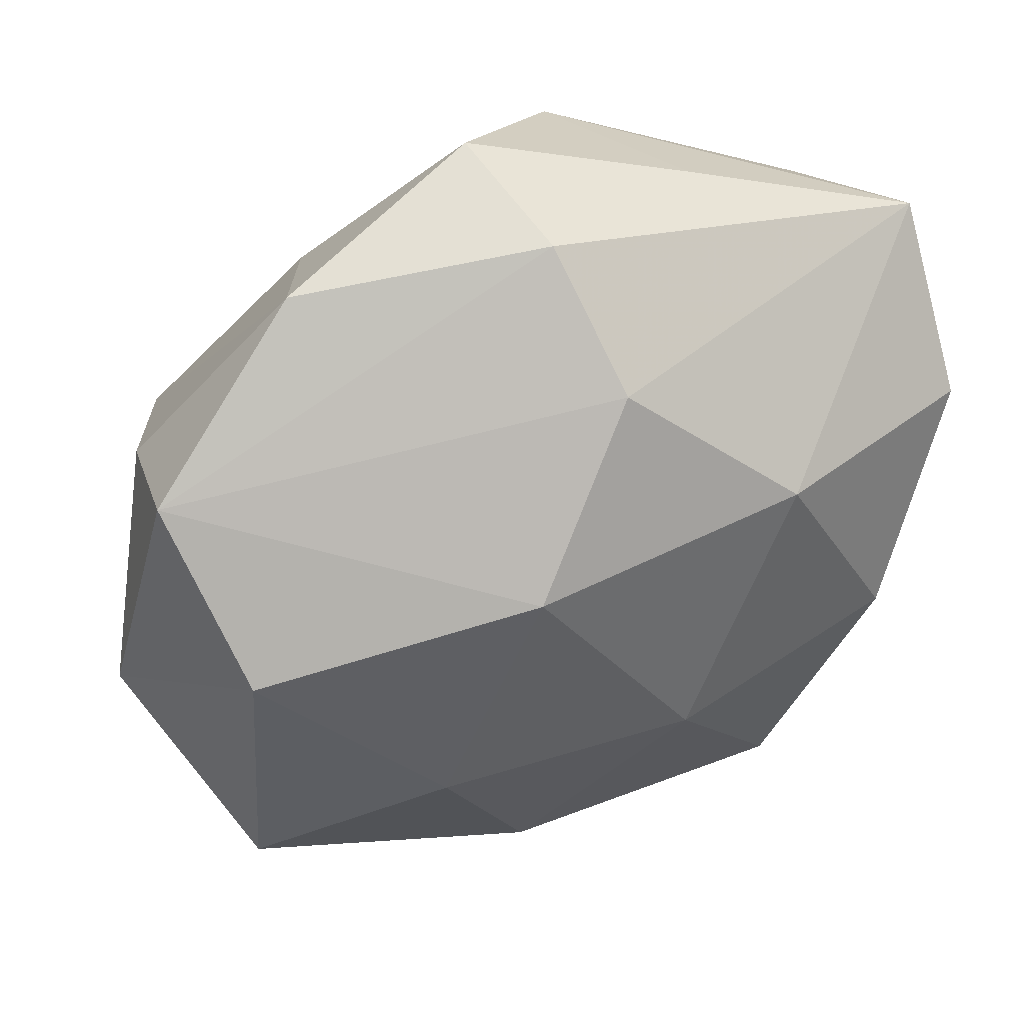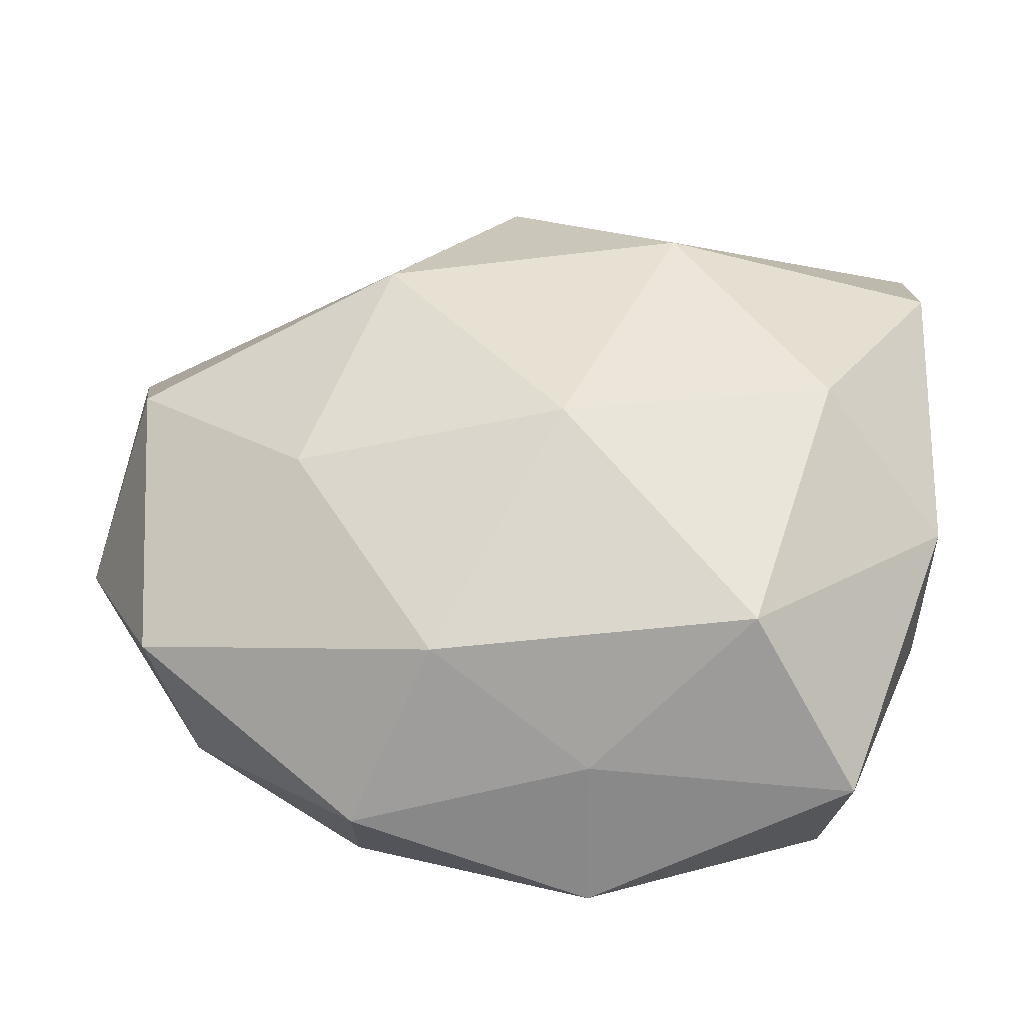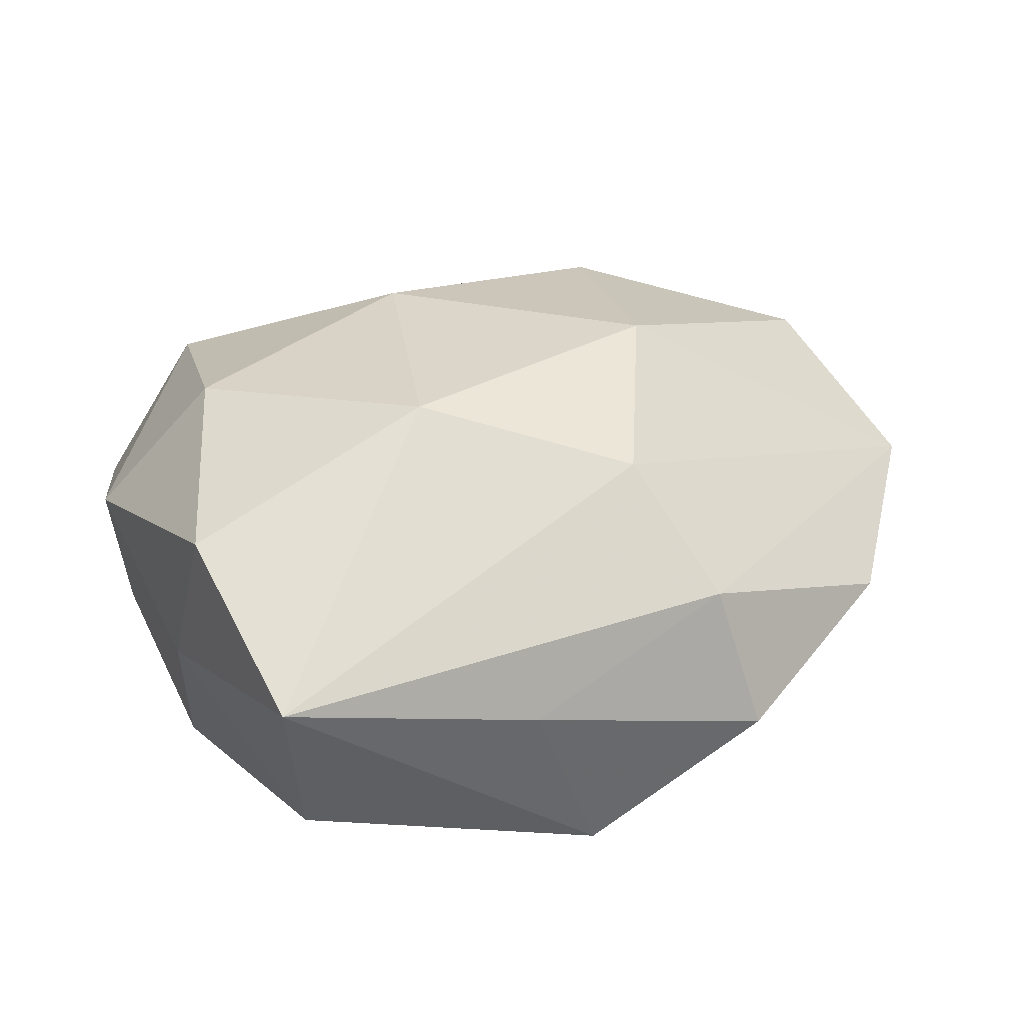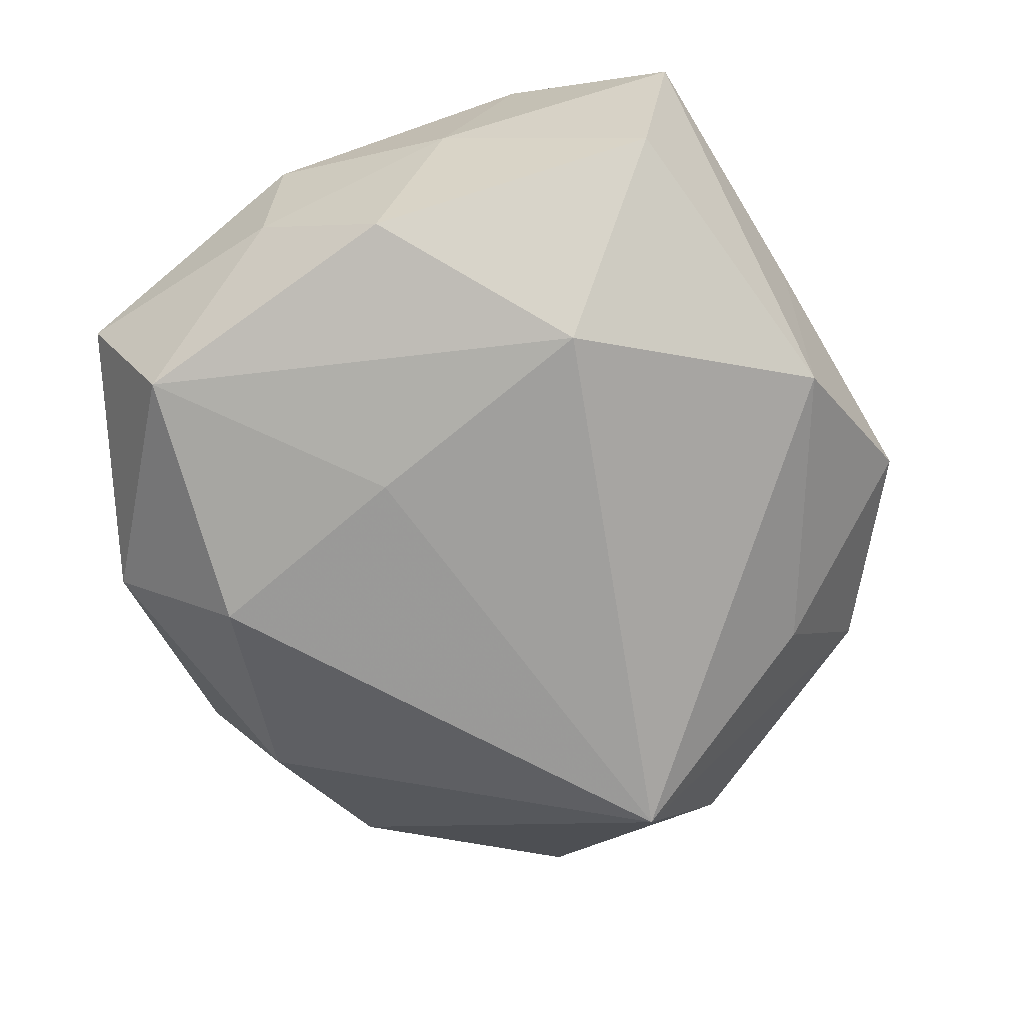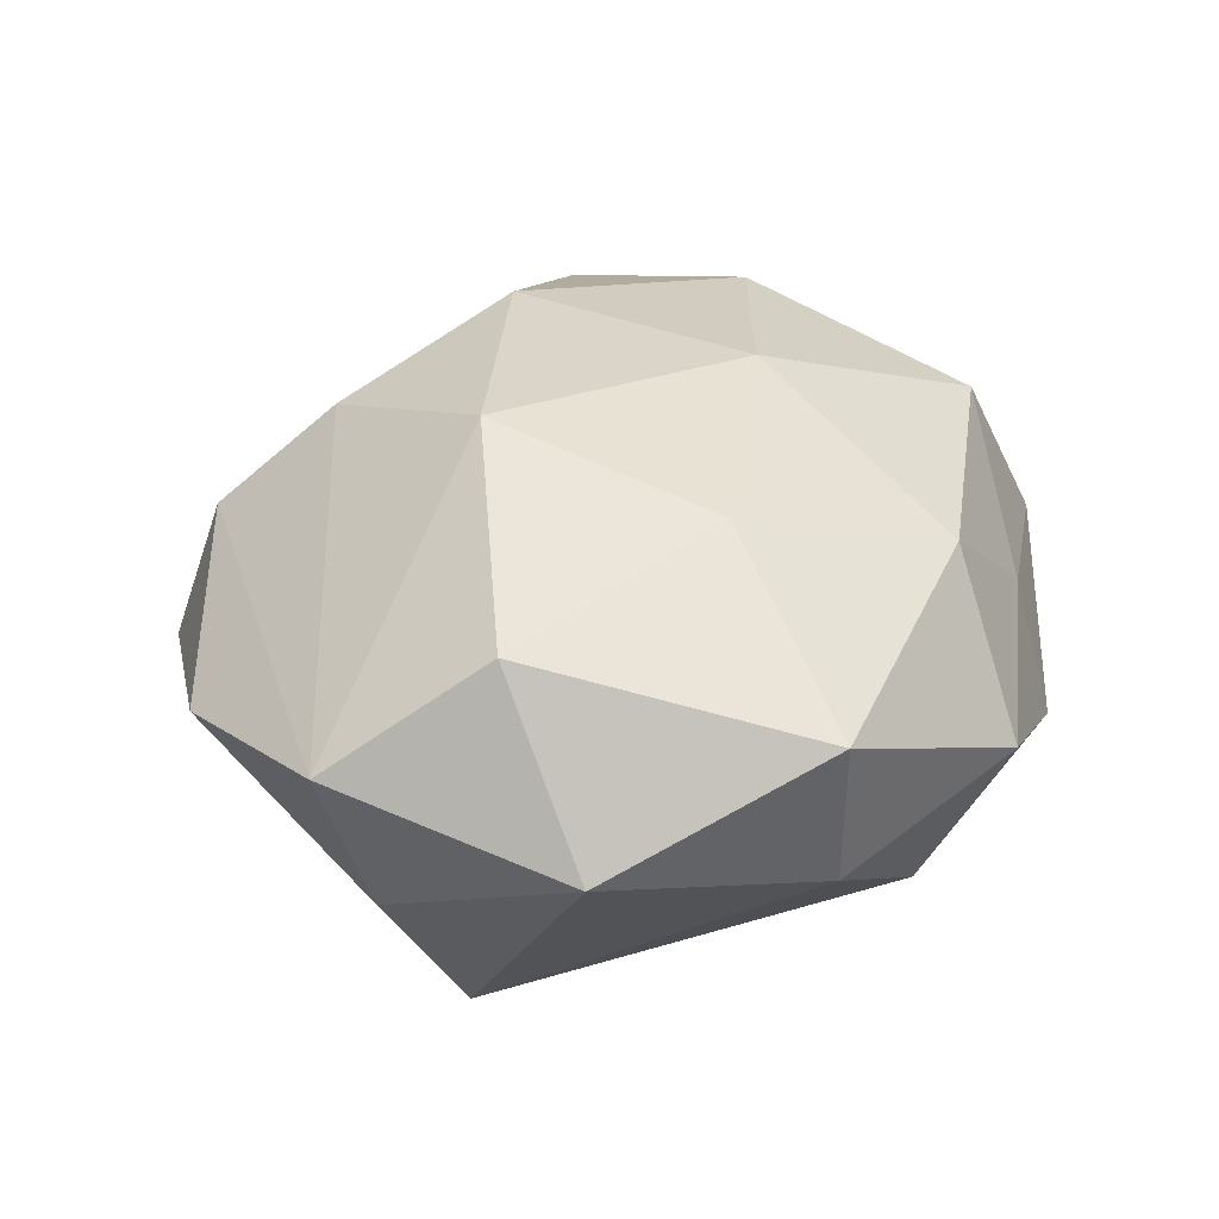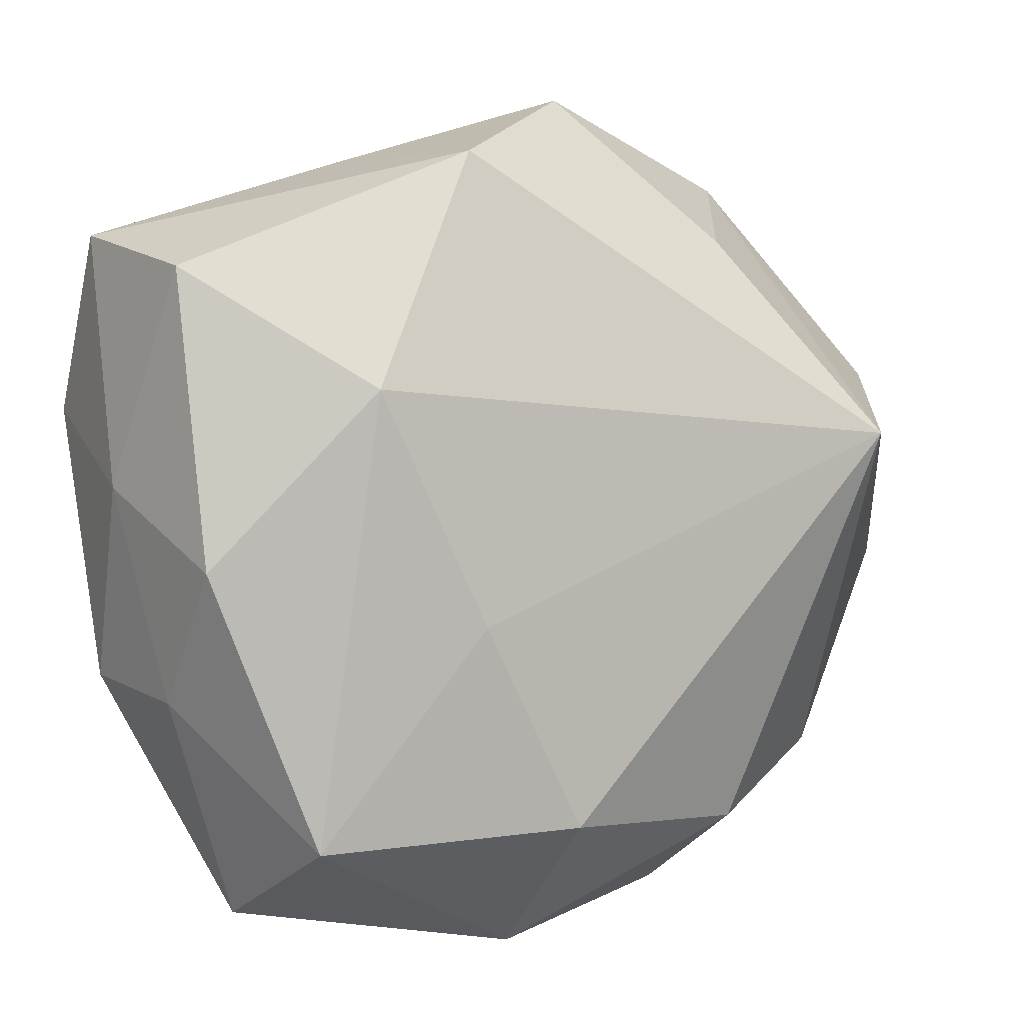
<metadata>
{"format":"obj","ext":"obj","renderer":"f3d","projection":"perspective","resolution":1024,"background":"white","views":[{"elev":39.4,"azim":-27.0,"up":"+Y"},{"elev":-47.1,"azim":6.4,"up":"+Y"},{"elev":29.1,"azim":147.0,"up":"+Z"},{"elev":-71.1,"azim":103.6,"up":"+Z"},{"elev":31.3,"azim":-81.2,"up":"+Z"},{"elev":1.8,"azim":155.1,"up":"+Y"}]}
</metadata>
<code>
v -0.01597 -0.009231 0.01662
v 0.01256 0.02714 0.0001388
v -0.006879 -0.02372 0.0111
v 0.007767 -0.006875 -0.01708
v 0.02683 -0.002872 -0.01251
v -0.02441 0.006822 -0.01778
v 0.0033 -0.008798 0.01886
v 0.007242 0.02698 -0.01274
v -0.02983 0.0116 -0.006192
v 0.002079 -0.03106 -0.007845
v -0.02814 -0.01821 0.008034
v 0.01891 -0.0227 -0.01335
v -0.03519 -0.002978 0.0006372
v 0.02716 -0.01254 -0.004414
v 0.01591 0.009769 -0.01729
v -0.0139 -0.02868 -0.0003998
v -0.01427 0.02135 -0.01051
v 0.02761 0.01847 -0.008257
v 0.03041 0.02134 0.003717
v -0.004105 0.03234 -0.003187
v -0.00237 0.02905 0.00703
v -3.987e-05 -0.02161 -0.016
v -0.0004085 0.02042 0.01467
v 0.02212 -0.006017 0.0162
v -0.02909 0.003373 0.01309
v -0.03203 0.01489 0.004863
v 0.0301 0.002865 -0.0007799
v 0.01195 0.00994 0.01848
v 0.02927 -0.01127 0.005928
v -0.01993 0.02645 0.0008902
v -0.02636 -0.01791 -0.003395
v 0.03045 0.008645 0.01168
v -0.009357 0.008167 0.01923
v 0.003164 -0.02805 0.002564
v 0.01552 -0.02364 0.01153
v 0.0213 -0.0286 -0.001228
v -0.01521 -0.0224 -0.01086
f 13 6 31
f 15 6 8
f 25 33 26
f 13 25 26
f 1 3 7
f 7 33 1
f 1 33 25
f 37 31 6
f 22 37 6
f 22 12 10
f 10 37 22
f 5 12 15
f 10 34 16
f 16 34 3
f 16 37 10
f 31 37 16
f 21 26 23
f 23 26 33
f 28 33 7
f 28 23 33
f 17 8 6
f 15 12 4
f 12 22 4
f 4 6 15
f 4 22 6
f 10 12 36
f 36 34 10
f 15 8 18
f 18 5 15
f 31 16 11
f 13 31 11
f 3 1 11
f 11 16 3
f 11 25 13
f 11 1 25
f 21 2 20
f 20 2 8
f 8 17 20
f 30 17 6
f 30 20 17
f 30 26 21
f 21 20 30
f 8 2 19
f 19 18 8
f 19 2 21
f 19 28 32
f 23 28 19
f 21 23 19
f 9 30 6
f 26 30 9
f 9 6 13
f 13 26 9
f 14 29 36
f 12 5 14
f 14 36 12
f 36 29 35
f 7 3 35
f 3 34 35
f 34 36 35
f 27 14 5
f 29 14 27
f 5 18 27
f 18 19 27
f 32 29 27
f 27 19 32
f 24 29 32
f 24 35 29
f 7 35 24
f 24 28 7
f 32 28 24

</code>
